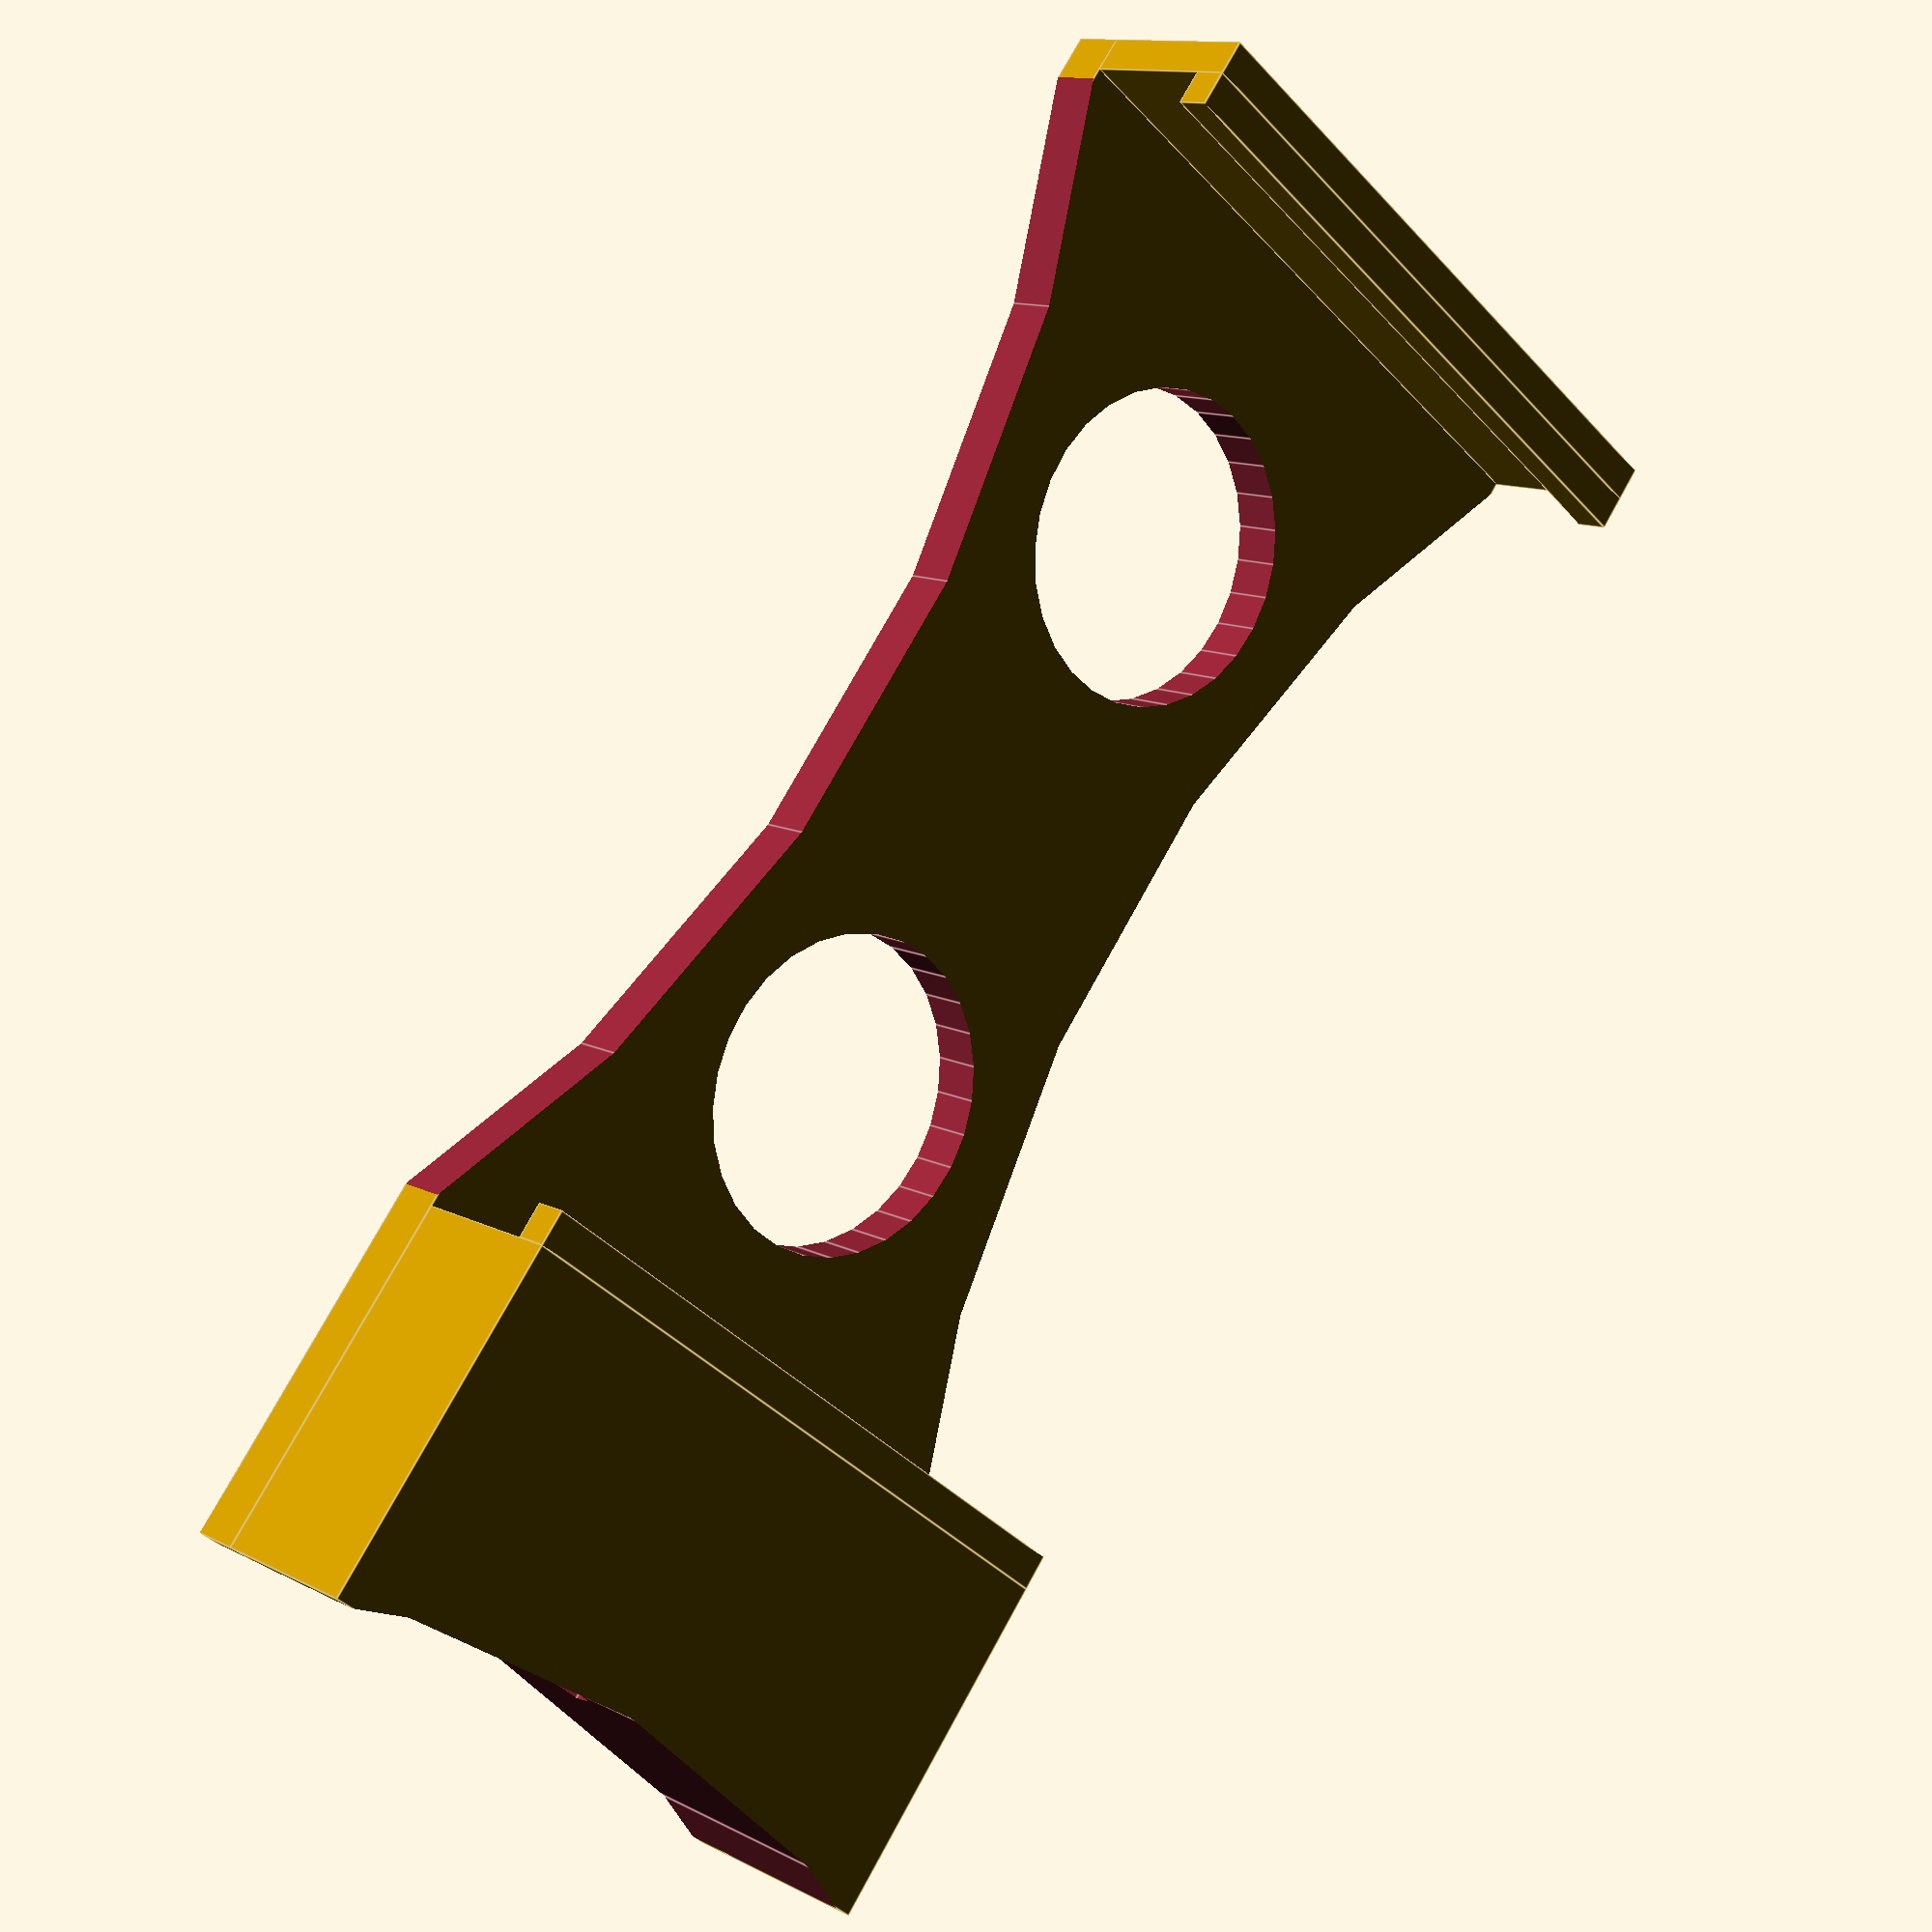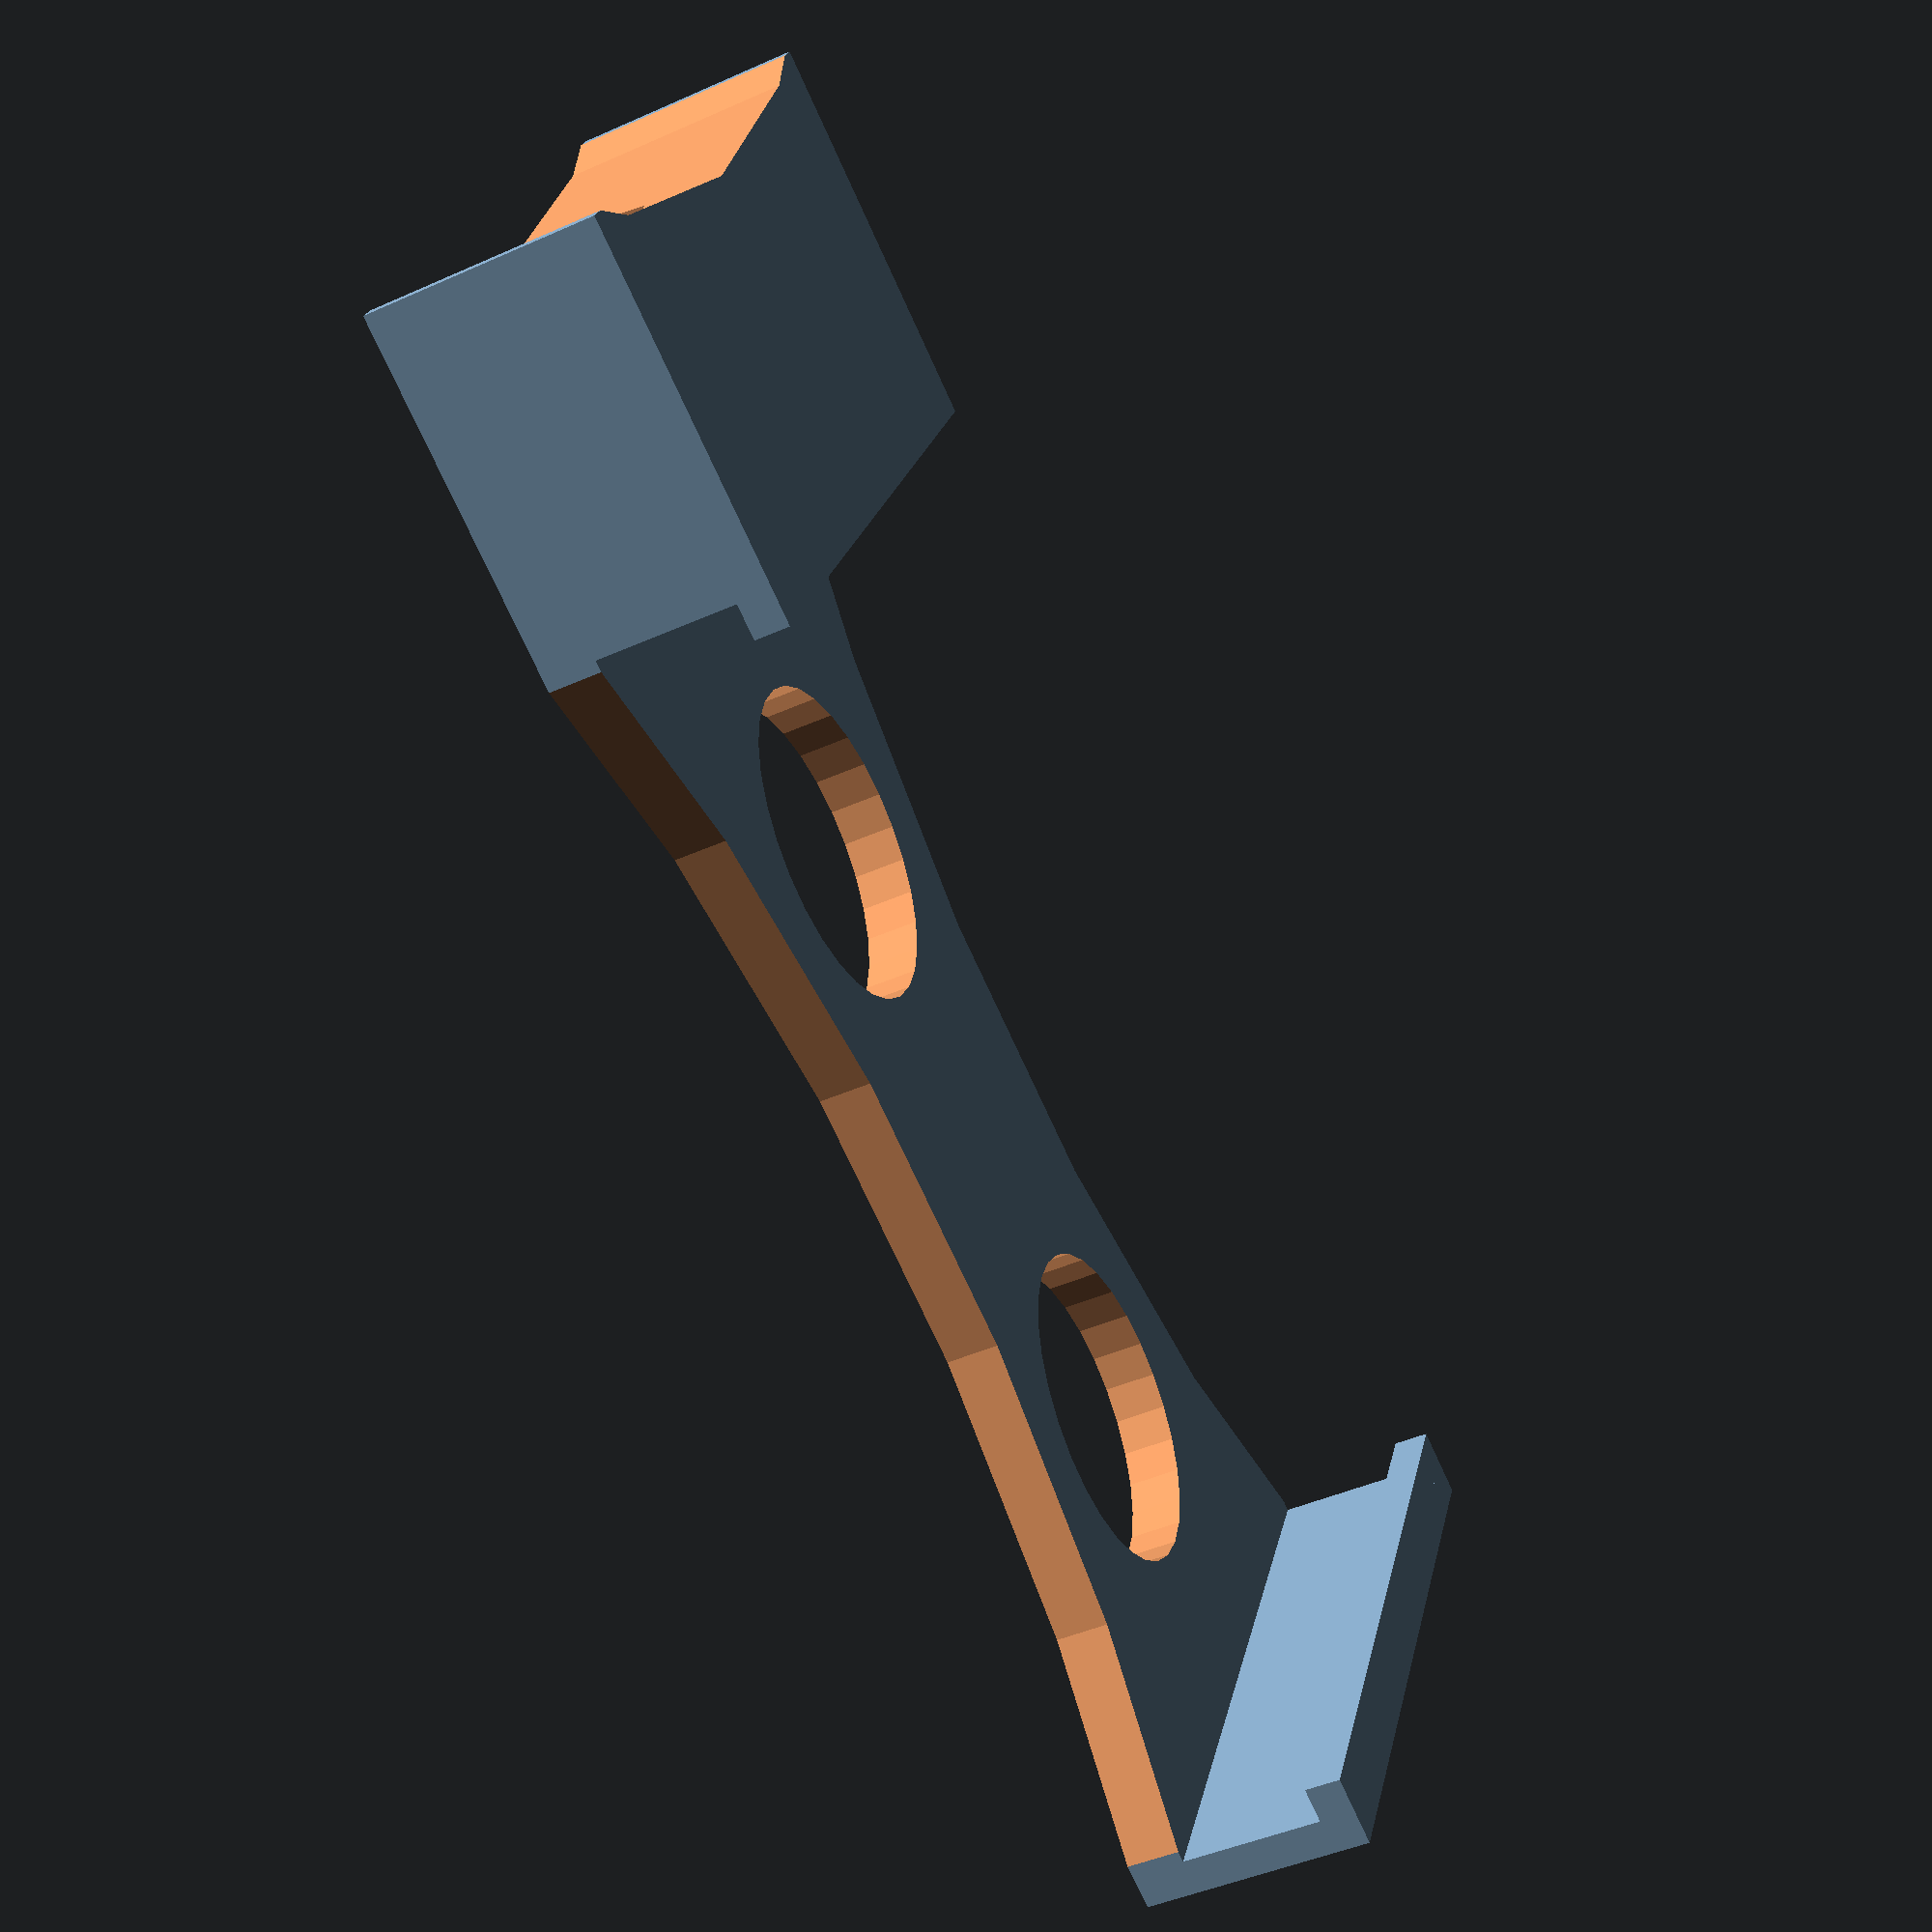
<openscad>
// phoneHolderForLamp.scad 

phoneWidth = 72;
phoneThickness = 8;
boltLength = 20;
holderWidth = 40;
holderThickness = 3;
lampDiameter = 150;

negOffset = -1;
lampOffset = sqrt(pow(lampDiameter/2,2)-pow(holderWidth/2,2));
rad = sqrt(pow(phoneWidth/2,2)+pow(phoneWidth/2*1.9,2));

difference() {
    union(){
        // Flat base
        difference() {
            cube ([phoneWidth+boltLength+2, holderWidth, holderThickness]);
            translate([boltLength+phoneWidth/4, holderWidth/2, negOffset])
                cylinder(h = holderThickness+2, r=phoneWidth/8);
            translate([boltLength+3*phoneWidth/4, holderWidth/2, negOffset])
                cylinder(h = holderThickness+2, r=phoneWidth/8);
            translate([boltLength+phoneWidth/2, holderWidth+phoneWidth/2*1.9, negOffset])
                cylinder(h = holderThickness+2, r=rad);
            translate([boltLength+phoneWidth/2, -phoneWidth/2*1.9, negOffset])
                cylinder(h = holderThickness+2, r=rad);
        }
        
        difference() {
            translate([0, 0, holderThickness])
                cube([boltLength, holderWidth, phoneThickness+2]);
            translate([negOffset, holderWidth/2, holderThickness+phoneThickness/2])
                    rotate([0,90,0])
                        cylinder(h = boltLength+2, r=1.5);
            translate([boltLength-2.5, holderWidth/2, holderThickness+phoneThickness/2])
                    rotate([0,90,0])
                        cylinder(h = 3, r=3);
        }
    }
    translate([-lampOffset, holderWidth/2, negOffset])
            cylinder(h = holderThickness+phoneThickness+4, r=lampDiameter/2);
}
translate([phoneWidth+boltLength, 0, holderThickness])
    cube ([2, holderWidth, phoneThickness+2]);

translate([boltLength, 0, holderThickness+phoneThickness])
    cube([2,holderWidth,2]);

translate([boltLength+phoneWidth-2, 0, holderThickness+phoneThickness])
    cube([2,holderWidth,2]);
        
        


</openscad>
<views>
elev=168.2 azim=128.3 roll=219.2 proj=p view=edges
elev=44.9 azim=25.7 roll=297.4 proj=p view=wireframe
</views>
